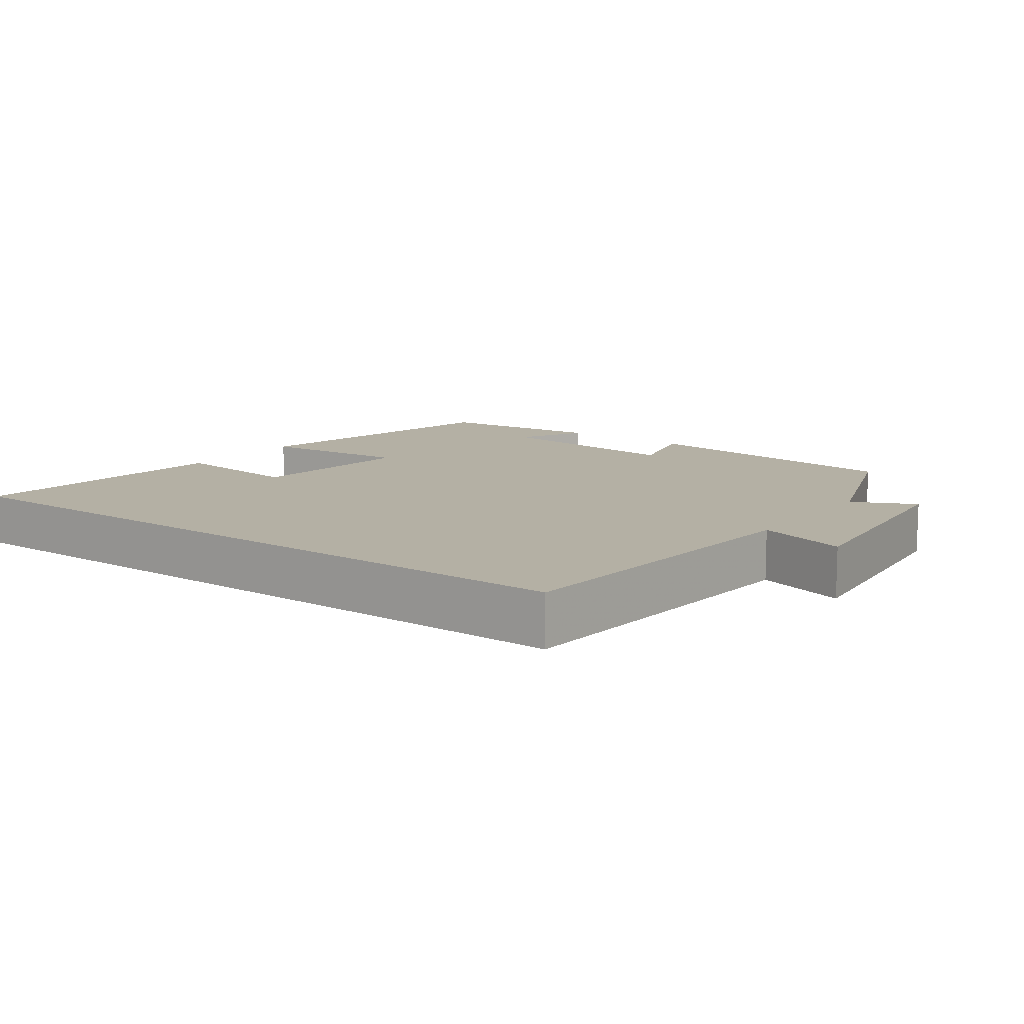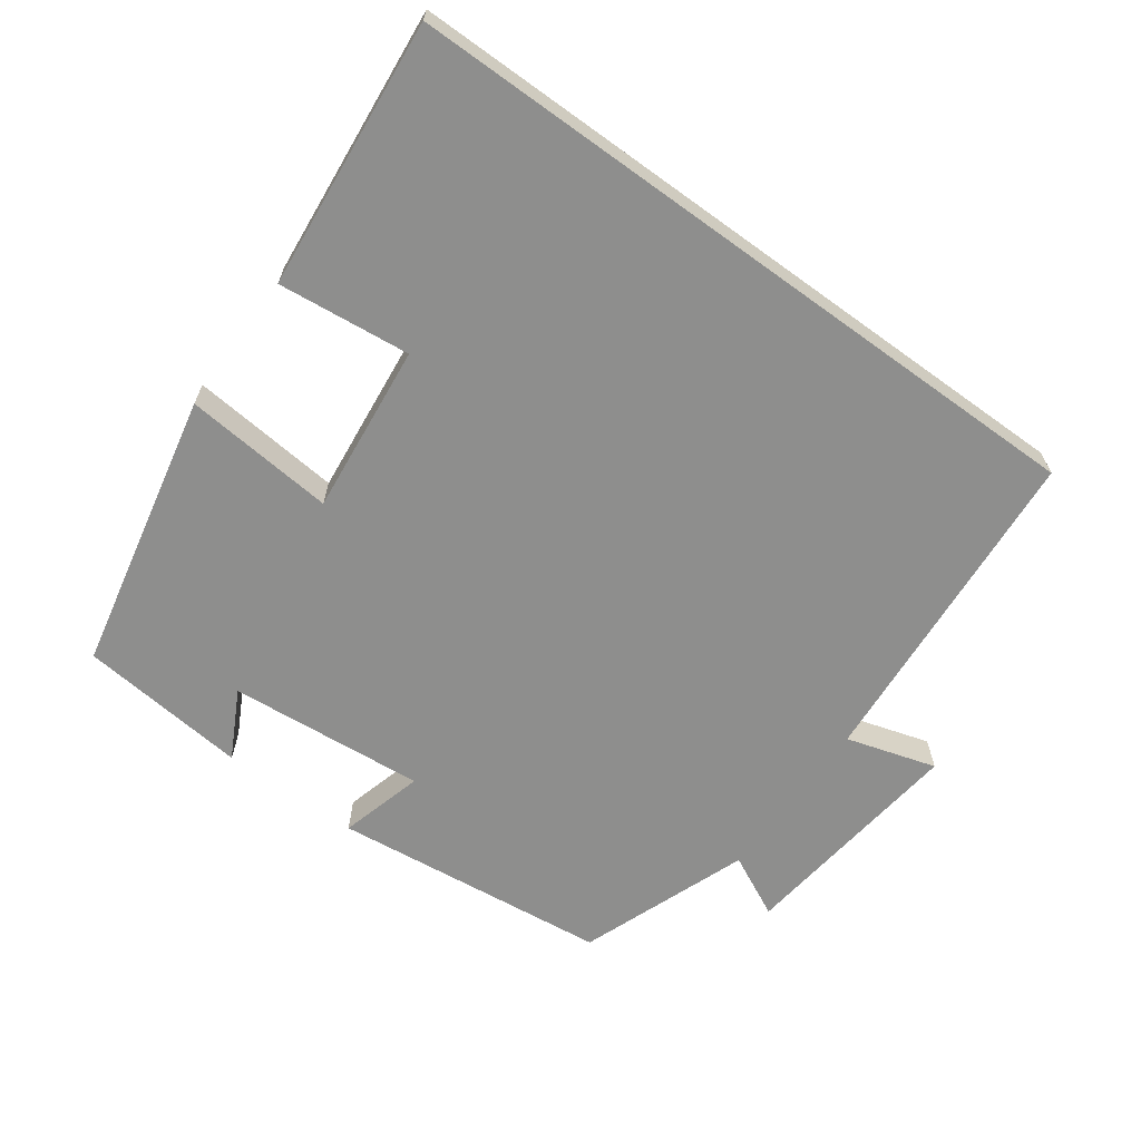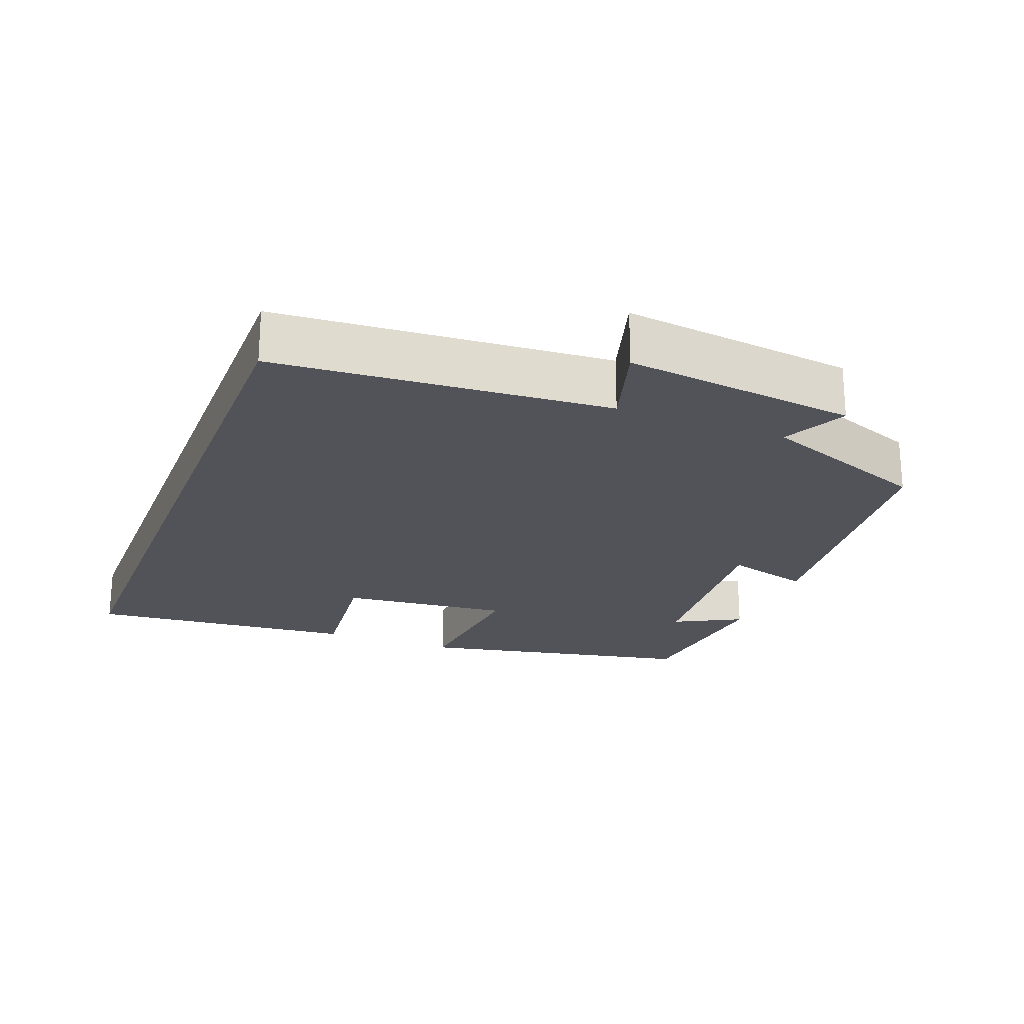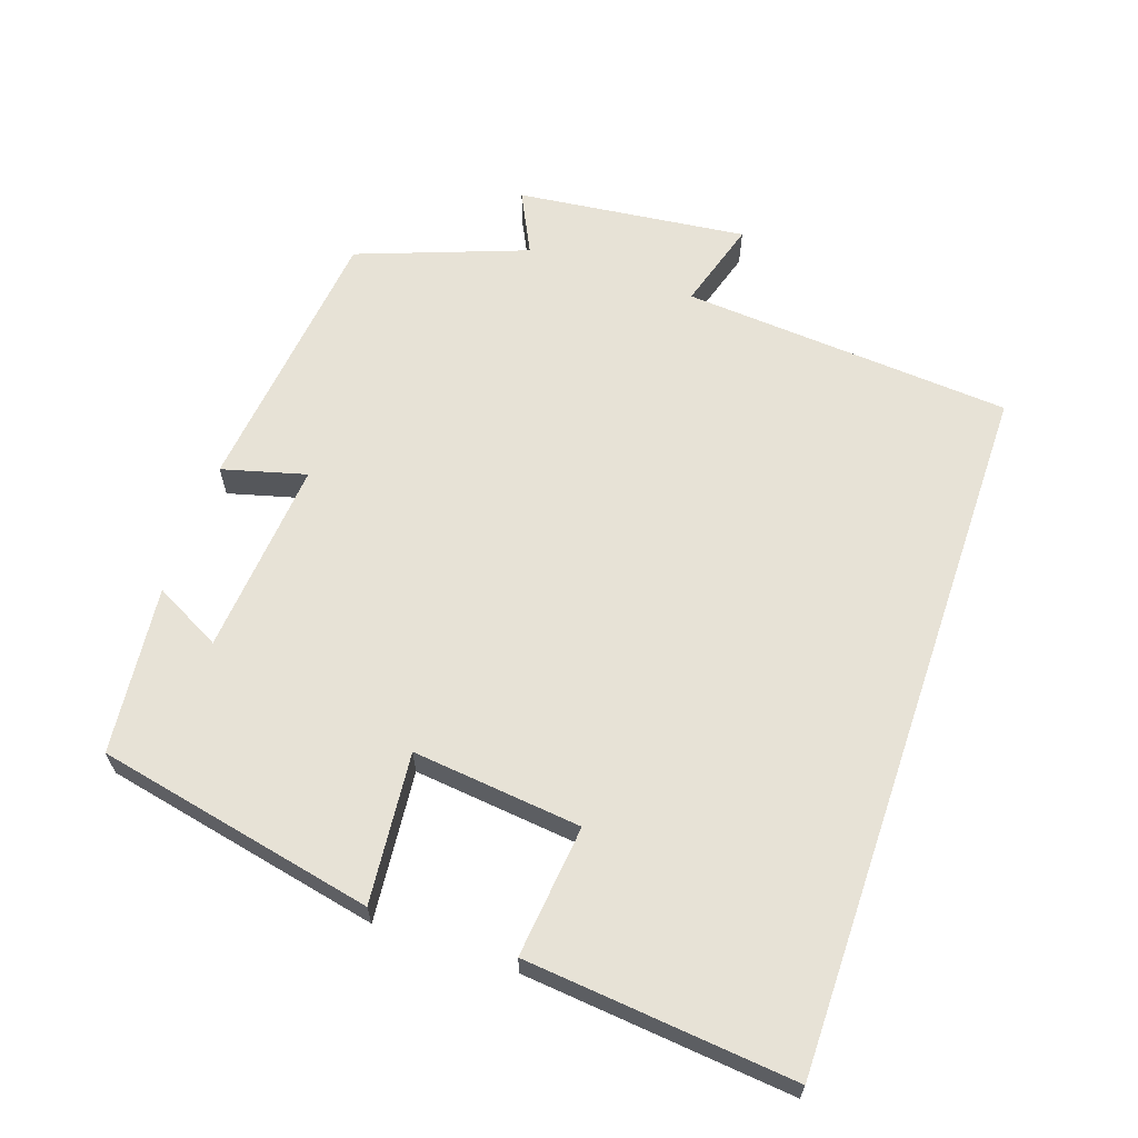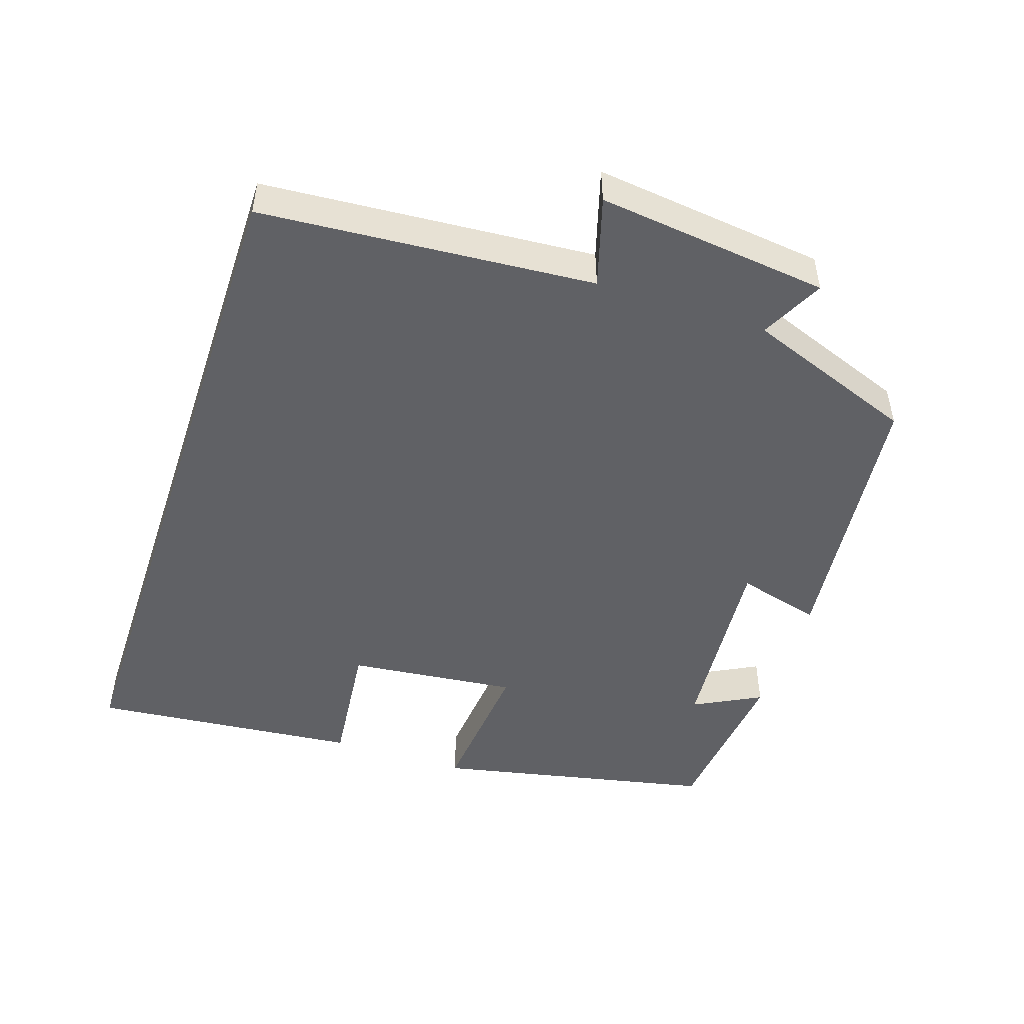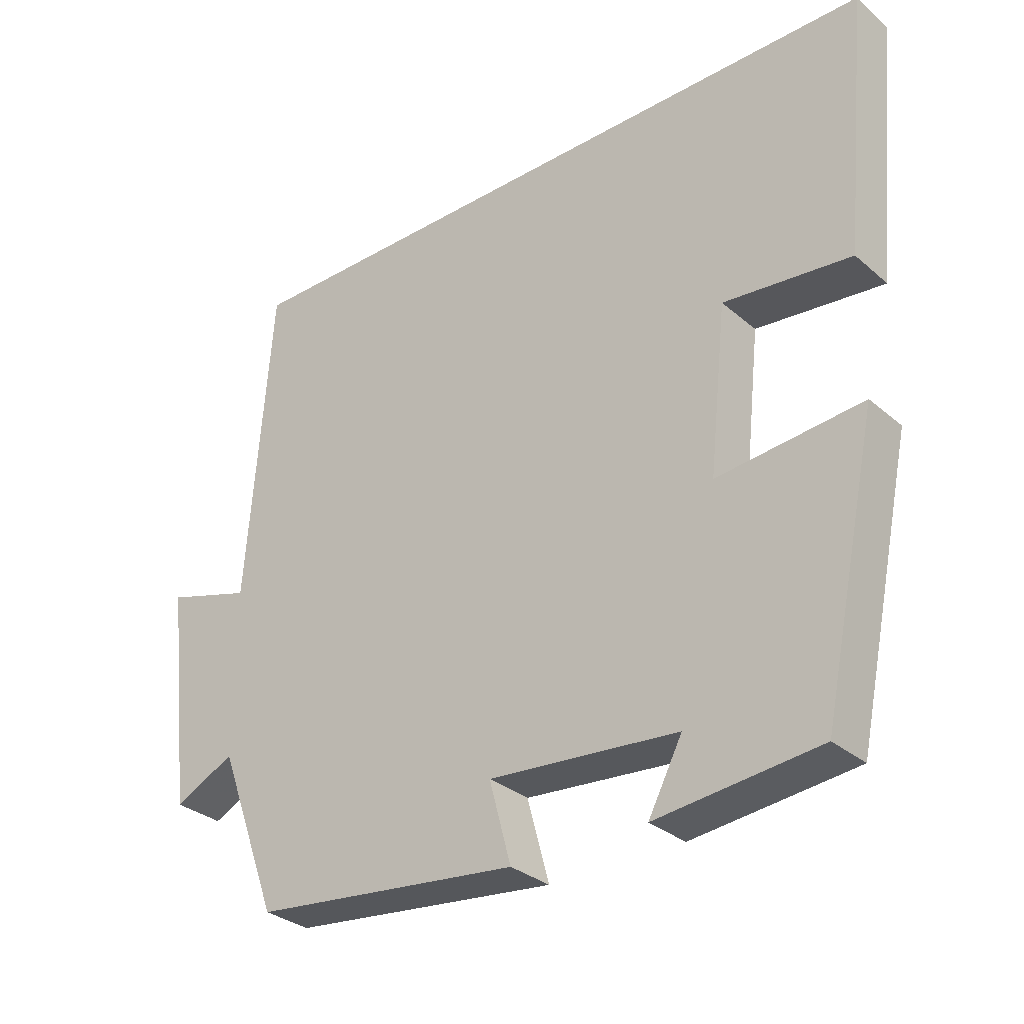
<metadata>
{"format":"obj","ext":"obj","renderer":"f3d","projection":"perspective","resolution":1024,"background":"white","views":[{"elev":11.5,"azim":36.5,"up":"+Y"},{"elev":-64.8,"azim":-36.0,"up":"+Y"},{"elev":-22.6,"azim":68.8,"up":"+Y"},{"elev":63.4,"azim":-71.1,"up":"+Y"},{"elev":-48.9,"azim":71.6,"up":"+Y"},{"elev":-31.2,"azim":-140.3,"up":"+Z"}]}
</metadata>
<code>
v -0.417 0.07 -0.475
v -0.5 0.07 -0.08
v -0.287 0.07 -0.1
v -0.313 0.07 0.14
v -0.5 0.07 0.12
v -0.537 0.07 0.5
v 0.464 0.07 0.5
v 0.5 0.07 0.03
v 0.627 0.07 0.068
v 0.589 0.07 -0.26
v 0.5 0.07 -0.216
v 0.411 0.07 -0.456
v 0.018 0.07 -0.5
v 0.05 0.07 -0.381
v -0.228 0.07 -0.405
v -0.178 0.07 -0.5
v -0.417 0 -0.475
v -0.5 0 -0.08
v -0.287 0 -0.1
v -0.313 0 0.14
v -0.5 0 0.12
v -0.537 0 0.5
v 0.464 0 0.5
v 0.5 0 0.03
v 0.627 0 0.068
v 0.589 0 -0.26
v 0.5 0 -0.216
v 0.411 0 -0.456
v 0.018 0 -0.5
v 0.05 0 -0.381
v -0.228 0 -0.405
v -0.178 0 -0.5
f 15 16 1 2
f 14 15 2 3
f 11 12 13 14
f 11 14 3 4
f 8 9 10 11
f 8 11 4
f 7 8 4
f 4 5 6 7
f 18 17 32 31
f 19 18 31 30
f 30 29 28 27
f 20 19 30 27
f 27 26 25 24
f 20 27 24
f 20 24 23
f 23 22 21 20
f 1 17 18 2
f 2 18 19 3
f 3 19 20 4
f 4 20 21 5
f 5 21 22 6
f 6 22 23 7
f 7 23 24 8
f 8 24 25 9
f 9 25 26 10
f 10 26 27 11
f 11 27 28 12
f 12 28 29 13
f 13 29 30 14
f 14 30 31 15
f 15 31 32 16
f 16 32 17 1

</code>
